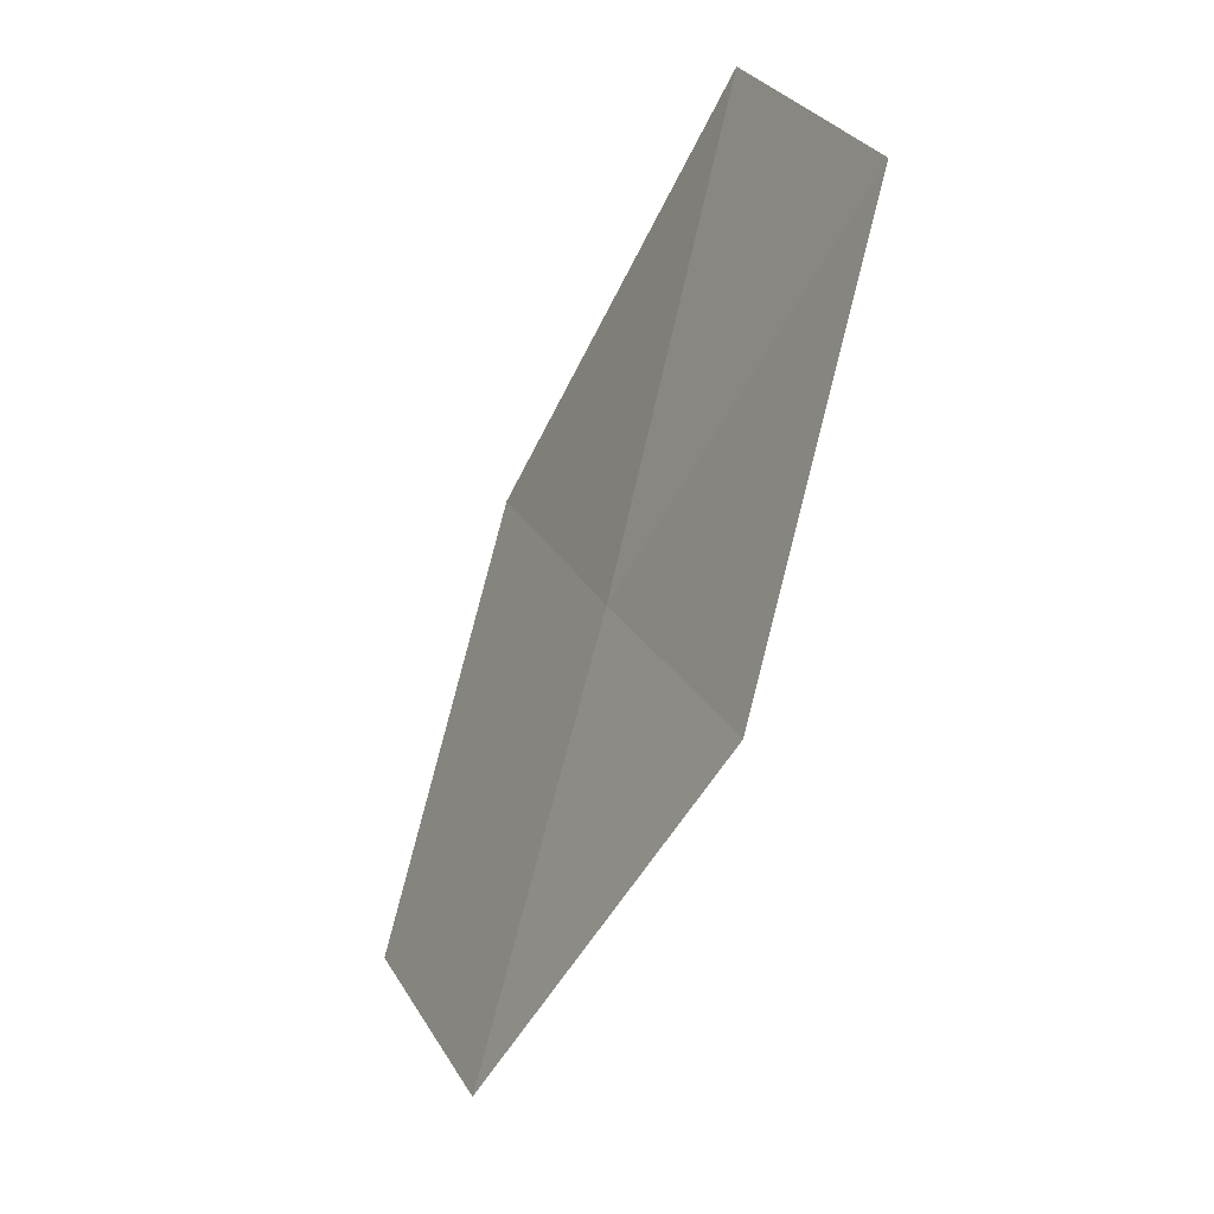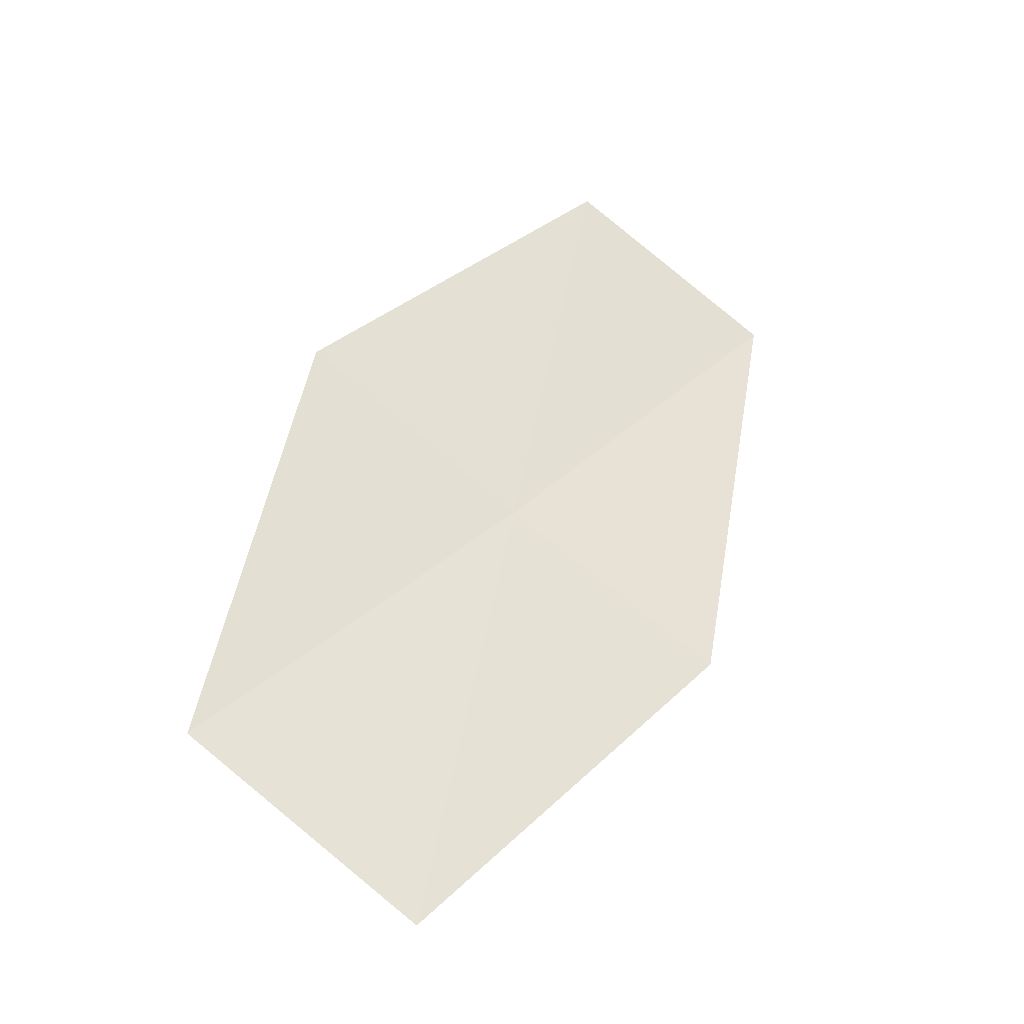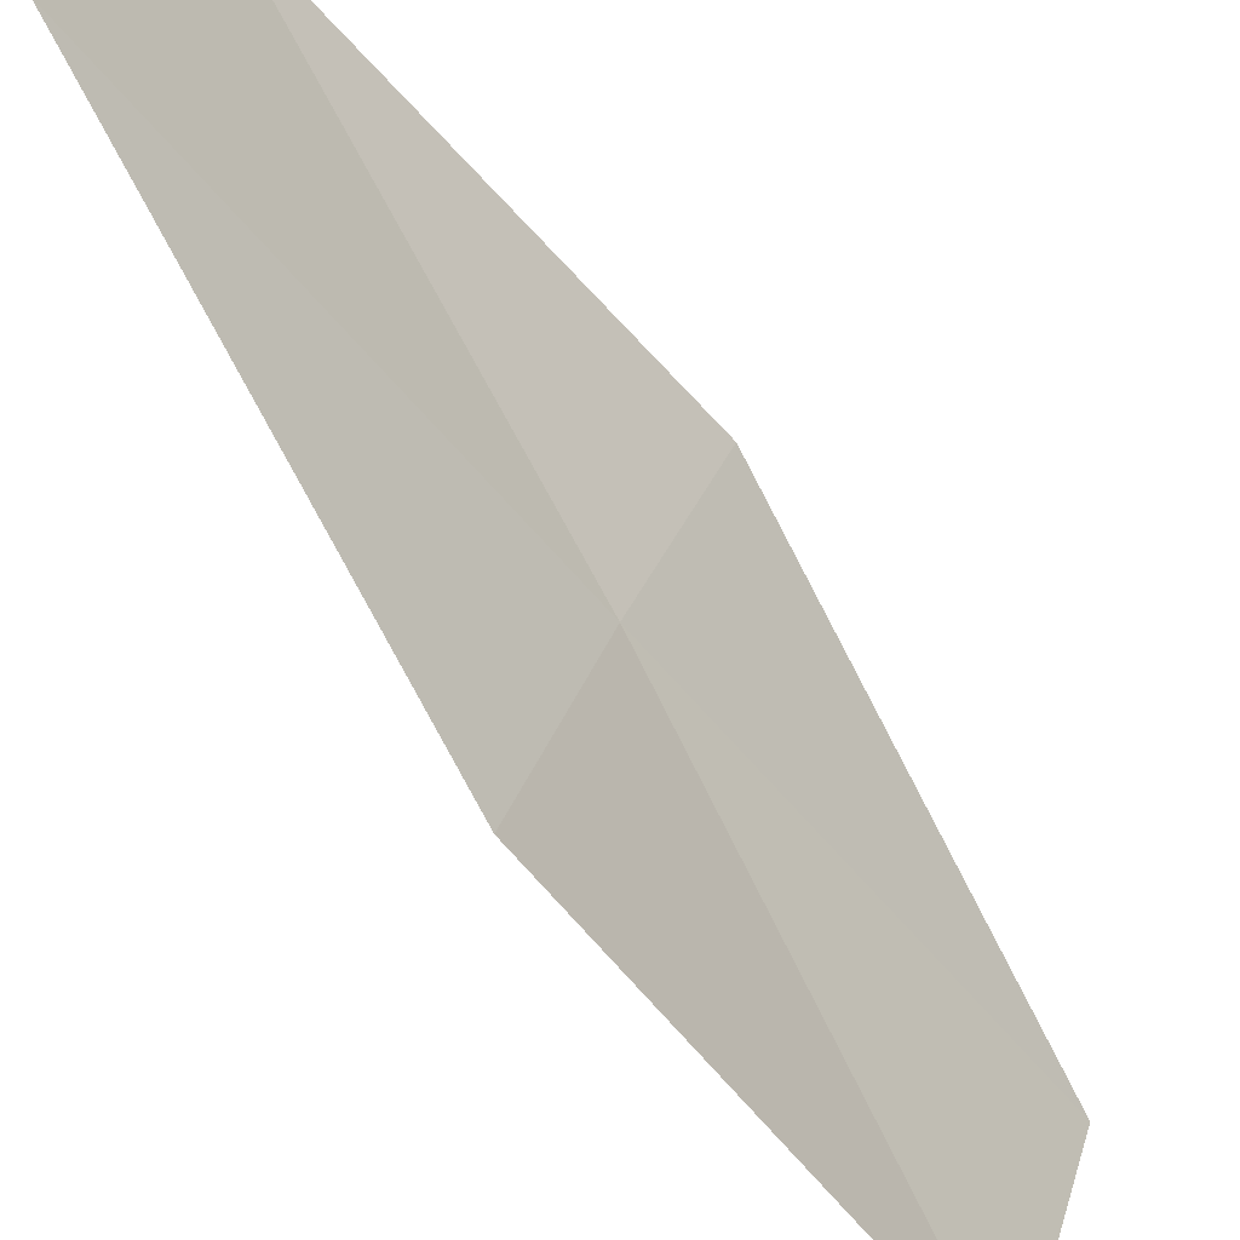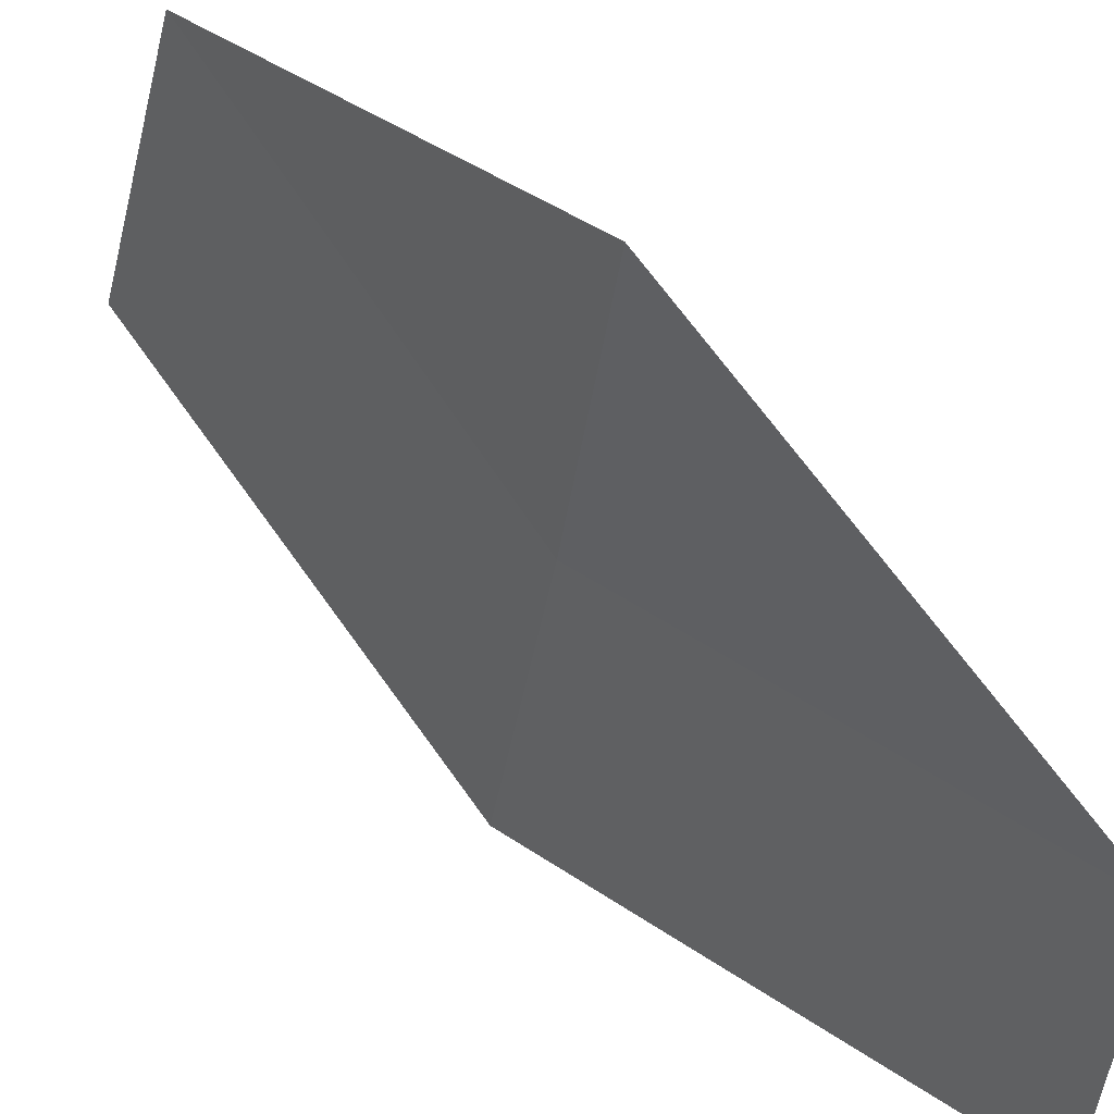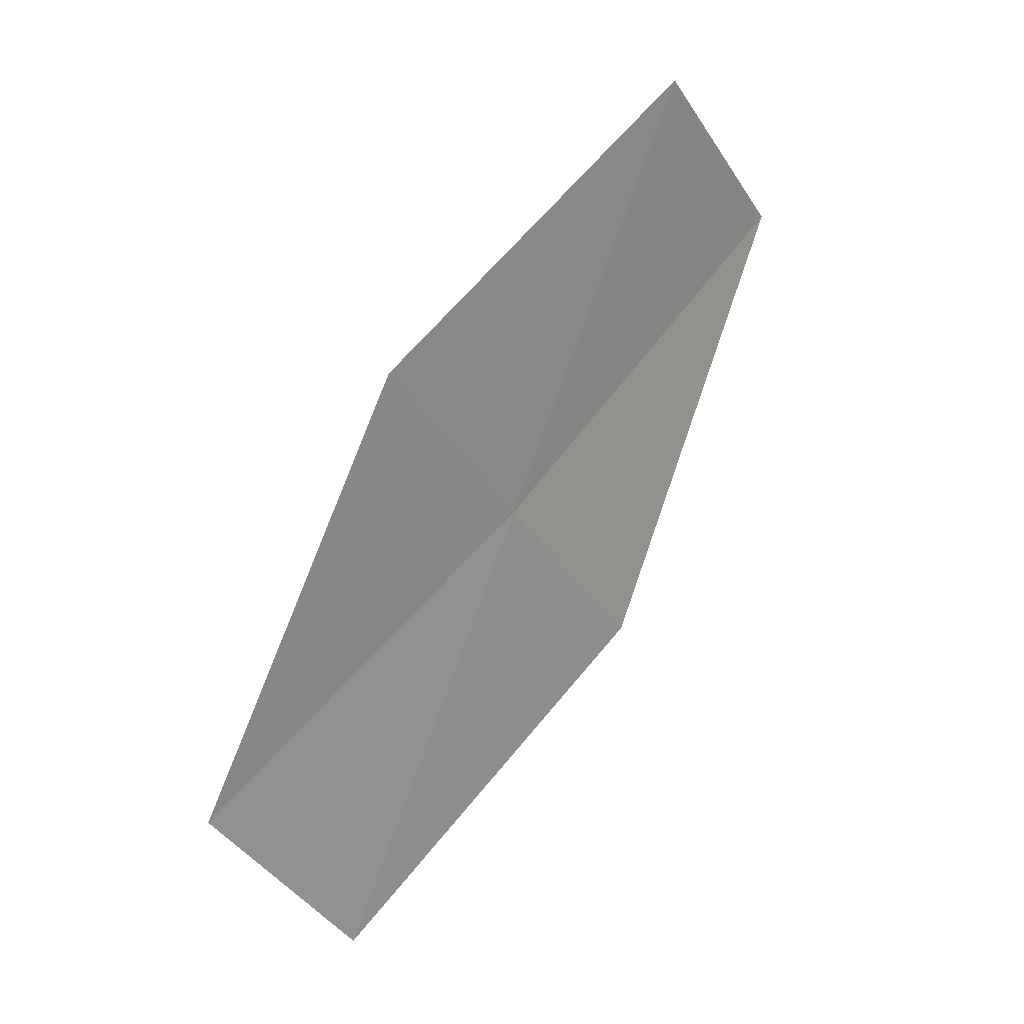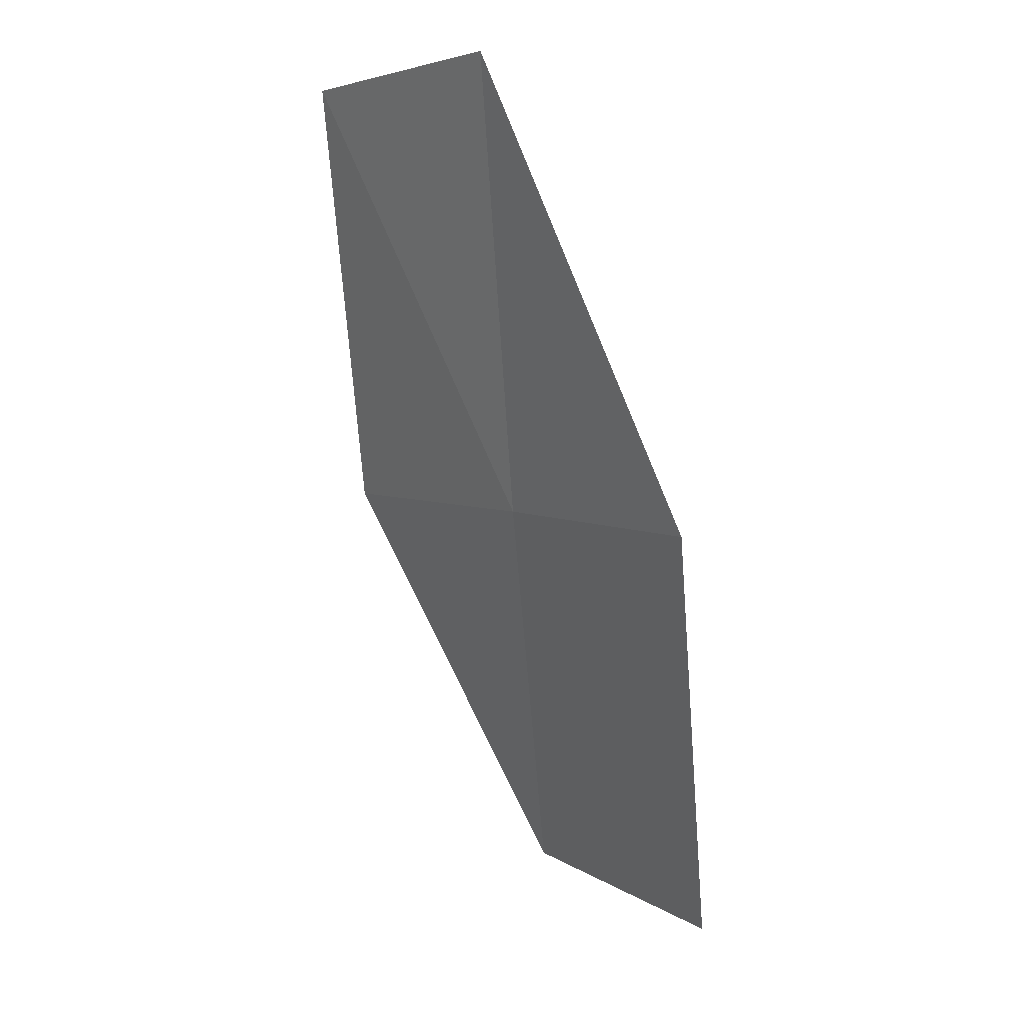
<metadata>
{"format":"obj","ext":"obj","renderer":"f3d","projection":"perspective","resolution":1024,"background":"white","views":[{"elev":41.3,"azim":-11.0,"up":"+Y"},{"elev":-64.0,"azim":66.9,"up":"+Y"},{"elev":-52.4,"azim":9.0,"up":"+Z"},{"elev":29.8,"azim":111.2,"up":"+Z"},{"elev":-17.9,"azim":41.2,"up":"+Y"},{"elev":-12.5,"azim":152.6,"up":"+Y"}]}
</metadata>
<code>
v -16.62 -6.406 32.93
v -15.99 -5.745 35.5
v -14.33 -2.04 32.93
v -17.15 -7.1 30.41
v -14.96 -2.506 30.41
v -18.91 -10.77 32.93
v -18.36 -9.863 35.5
f 1 2 3
f 1 5 4
f 1 3 5
f 1 4 6
f 1 7 2
f 1 6 7

</code>
